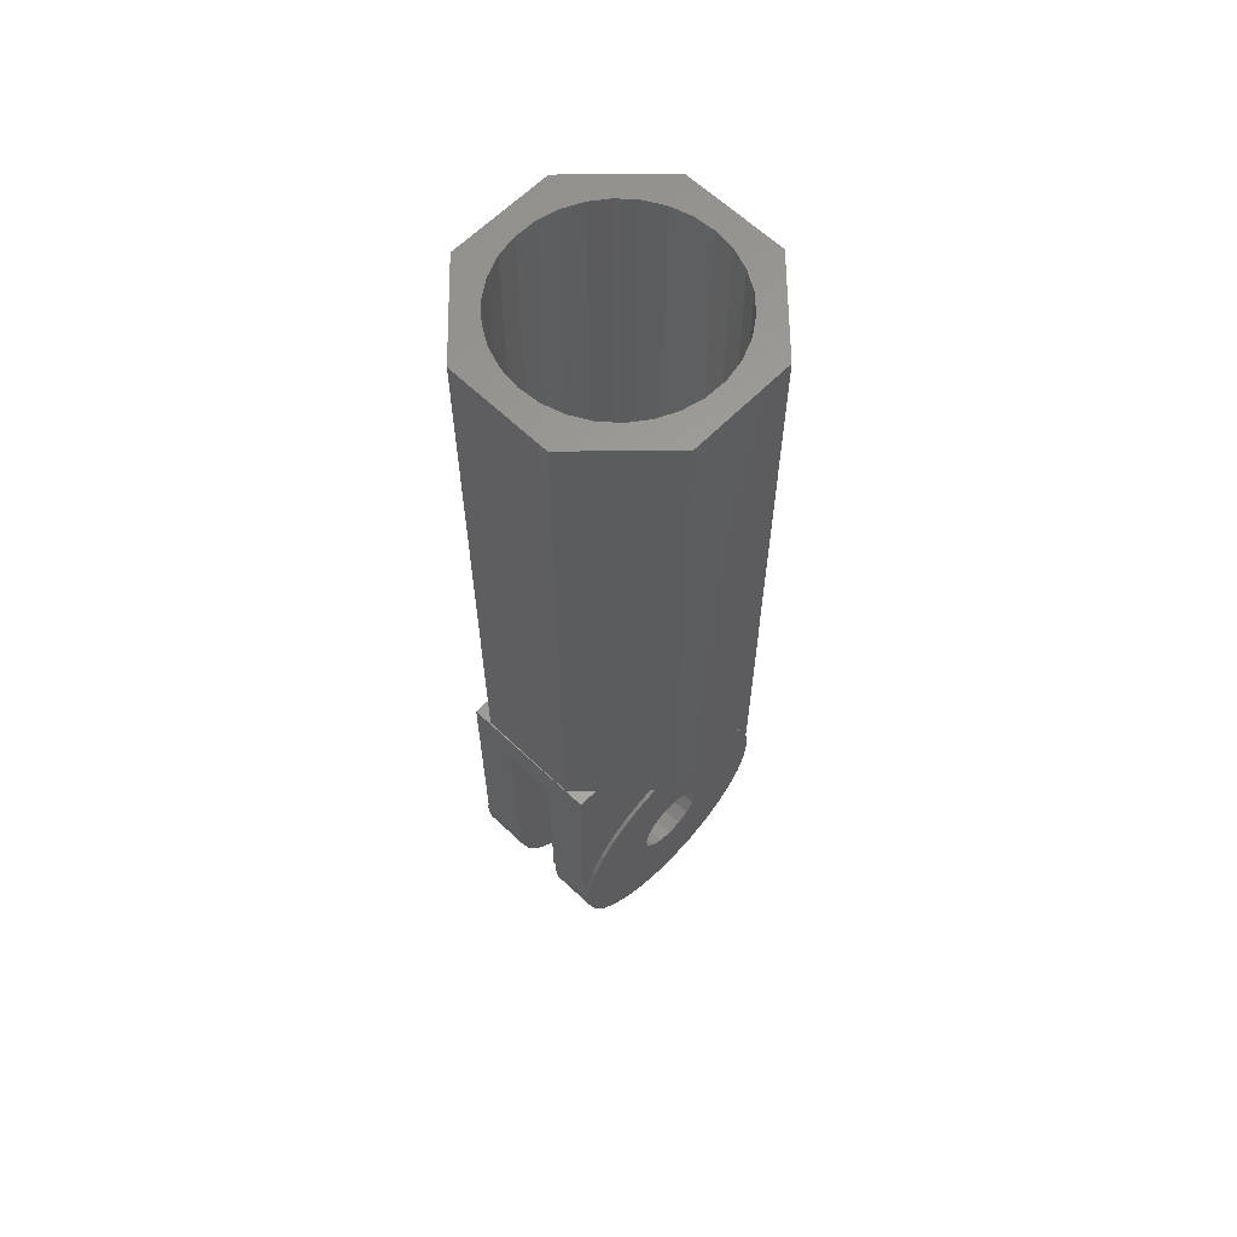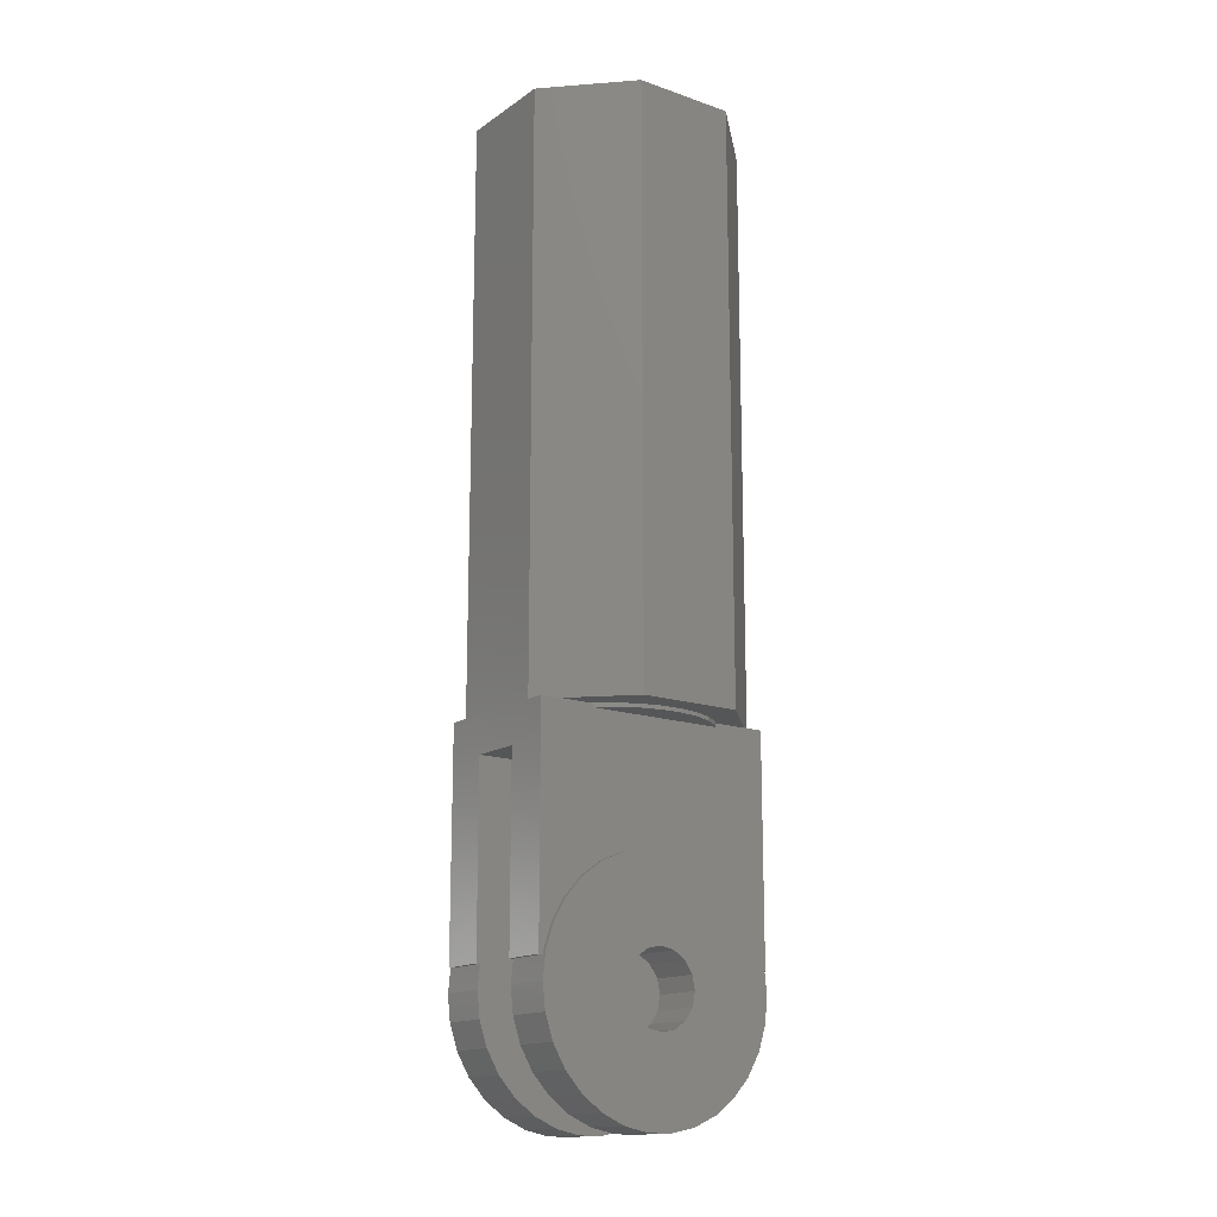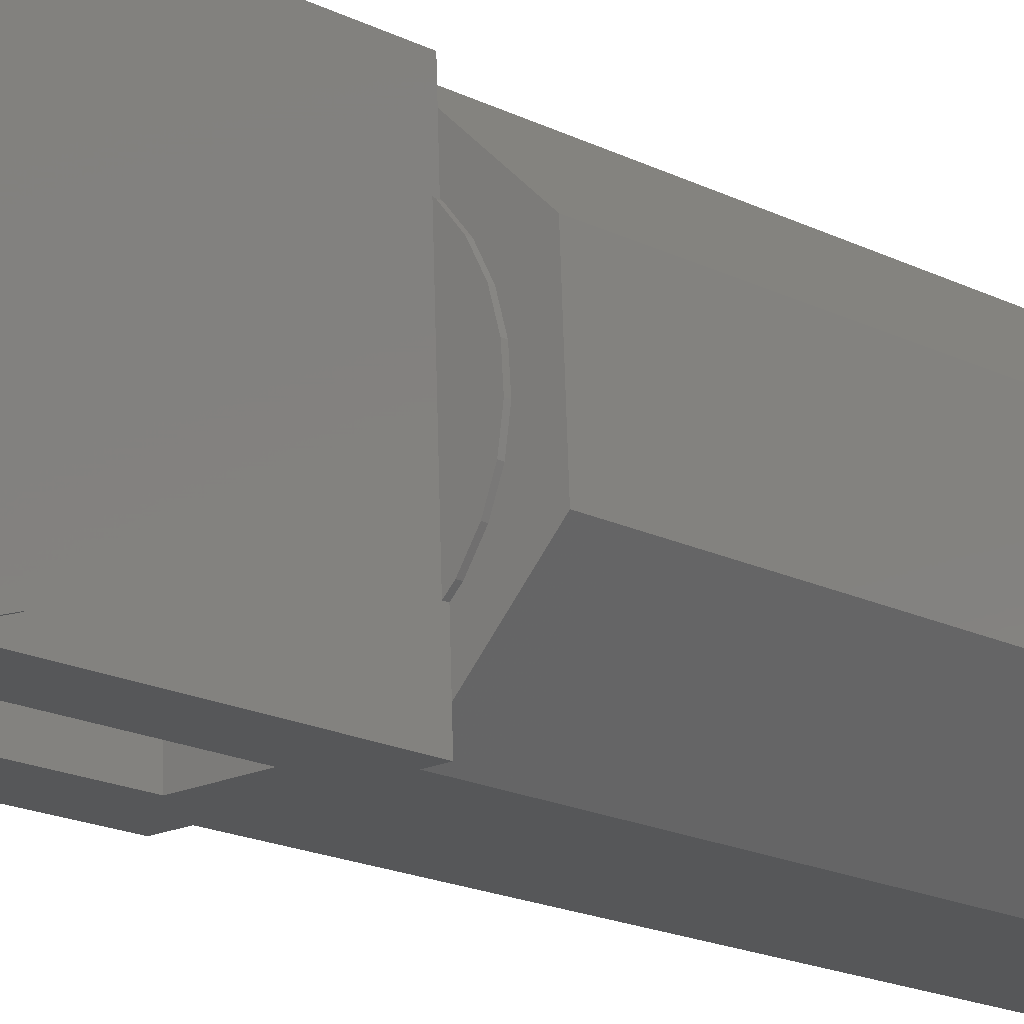
<metadata>
{"format":"stl","ext":"stl","renderer":"f3d","projection":"perspective","resolution":1024,"background":"white","views":[{"elev":61.9,"azim":-138.2,"up":"+Y"},{"elev":-15.5,"azim":51.7,"up":"+Y"},{"elev":-15.5,"azim":41.5,"up":"+Z"}]}
</metadata>
<code>
# stl→obj: 328 verts, 660 faces
v -4.082 -45 16.62
v 8.91 -40 17.07
v -10.08 -40 16.41
v 2.913 -45 16.86
v 2.913 -70 16.86
v 8.91 -70 17.07
v -10.08 -70 16.41
v -4.082 -70 16.62
v -7.607 -40 16.31
v -9.985 -40 13.72
v 6.156 -40 16.91
v 9.006 -40 14.3
v 8.931 -69.57 16.46
v 8.929 -70 16.51
v 8.968 -66.29 15.4
v 9.028 -63.3 13.67
v 9.109 -60.74 11.37
v 9.206 -58.71 8.577
v 9.316 -57.31 5.427
v 9.434 -56.59 2.055
v 9.554 -56.59 -1.392
v 9.672 -57.31 -4.764
v 9.782 -58.71 -7.913
v 9.88 -60.74 -10.7
v 9.161 -40.5 9.881
v 10.08 -40 -16.41
v 9.96 -63.3 -13.01
v 10.02 -66.29 -14.73
v 10.08 -70 -16.41
v 10.06 -69.57 -15.8
v 10.06 -70 -15.84
v 9.985 -40 -13.72
v 9.825 -40 -9.153
v 9.825 -40.5 -9.153
v 9.161 -40 9.881
v 2.933 -70 16.3
v 4.082 -70 -16.62
v 4.063 -70 -16.05
v 4.082 -45 -16.62
v 4.061 -76.43 -16.01
v 4.074 -73 -16.37
v 4.024 -79.71 -14.94
v 3.964 -82.7 -13.22
v 3.883 -85.26 -10.91
v 3.786 -87.29 -8.123
v 3.676 -88.69 -4.974
v 3.558 -89.41 -1.602
v 3.626 -76.54 -3.536
v 3.438 -89.41 1.846
v 3.569 -77.62 -1.913
v 3.32 -88.69 5.218
v 3.435 -77.62 1.913
v 3.21 -87.29 8.367
v 3.379 -76.54 3.536
v 3.113 -85.26 11.16
v 3.341 -74.91 4.619
v 3.032 -82.7 13.46
v 3.379 -69.46 3.536
v 2.972 -79.71 15.19
v 2.935 -76.43 16.25
v 2.922 -73 16.61
v 3.502 -68 4.868e-16
v 3.569 -68.38 -1.913
v 3.502 -78 5.099e-16
v 3.663 -74.91 -4.619
v 3.677 -73 -5
v 3.663 -71.09 -4.619
v 3.626 -69.46 -3.536
v 3.435 -68.38 1.913
v 3.341 -71.09 4.619
v 3.328 -73 5
v -2.913 -45 -16.86
v -4.061 -76.43 16.01
v -4.063 -70 16.05
v -4.074 -73 16.37
v -4.024 -79.71 14.94
v -3.964 -82.7 13.22
v -3.883 -85.26 10.91
v -3.786 -87.29 8.123
v -3.676 -88.69 4.974
v -3.558 -89.41 1.602
v -3.438 -89.41 -1.846
v -3.32 -88.69 -5.218
v -3.21 -87.29 -8.367
v -3.113 -85.26 -11.16
v -3.569 -77.62 1.913
v -3.626 -76.54 3.536
v -3.663 -74.91 4.619
v -3.341 -74.91 -4.619
v -3.379 -76.54 -3.536
v -2.972 -79.71 -15.19
v -3.328 -73 -5
v -2.935 -76.43 -16.25
v -2.933 -70 -16.3
v -2.913 -70 -16.86
v -3.435 -77.62 -1.913
v -3.502 -78 -4.868e-16
v -3.032 -82.7 -13.46
v -3.341 -71.09 -4.619
v -2.922 -73 -16.61
v -3.626 -69.46 3.536
v -3.379 -69.46 -3.536
v -3.569 -68.38 1.913
v -3.502 -68 -5.099e-16
v -3.435 -68.38 -1.913
v -3.677 -73 5
v -3.663 -71.09 4.619
v -10.06 -70 15.84
v -9.825 -40 9.153
v -9.825 -40.5 9.153
v -9.782 -58.71 7.913
v -9.161 -40.5 -9.881
v -9.161 -40 -9.881
v -9.006 -40 -14.3
v -9.672 -57.31 4.764
v -8.929 -70 -16.51
v -8.91 -40 -17.07
v -8.91 -70 -17.07
v -8.931 -69.57 -16.46
v -8.968 -66.29 -15.4
v -9.028 -63.3 -13.67
v -9.109 -60.74 -11.37
v -9.206 -58.71 -8.577
v -9.316 -57.31 -5.427
v -9.434 -56.59 -2.055
v -9.554 -56.59 1.392
v -9.88 -60.74 10.7
v -10.06 -69.57 15.8
v -10.02 -66.29 14.73
v -9.96 -63.3 13.01
v 16.31 40 7.607
v 6.156 40 16.91
v 16.31 -40 7.607
v 11.19 -40 7.549
v 9.378 -40 9.711
v 12.52 -40 5.057
v 13.29 -40 2.344
v 13.49 -40 -0.4711
v 13.1 -40 -3.266
v 16.91 -40 -6.156
v 12.13 -40 -5.918
v 10.64 -40 -8.311
v -16.91 -40 6.156
v -10.64 -40 8.311
v -16.31 -40 -7.607
v -9.378 -40 -9.711
v -11.19 -40 -7.549
v -12.52 -40 -5.057
v -13.29 -40 -2.344
v -13.49 -40 0.4711
v -13.1 -40 3.266
v -12.13 -40 5.918
v -7.607 40 16.31
v -16.91 40 6.156
v 9.378 -40.5 9.711
v 12.13 -40.5 -5.918
v 10.64 -40.5 -8.311
v 13.1 -40.5 -3.266
v 13.49 -40.5 -0.4711
v 13.29 -40.5 2.344
v 12.52 -40.5 5.057
v 11.19 -40.5 7.549
v 7.607 40 -16.31
v 16.91 40 -6.156
v 7.607 -40 -16.31
v -6.156 -40 -16.91
v 10.56 -69.57 -15.78
v 10.57 -73 -16.14
v 10.52 -66.29 -14.72
v 10.46 -63.3 -12.99
v 10.38 -60.74 -10.68
v 10.28 -58.71 -7.896
v 10.17 -57.31 -4.747
v 10.05 -56.59 -1.375
v 9.934 -56.59 2.073
v 9.816 -57.31 5.445
v 9.706 -58.71 8.594
v 9.609 -60.74 11.38
v 9.528 -63.3 13.69
v 9.468 -66.29 15.41
v 9.431 -69.57 16.48
v 9.418 -73 16.84
v 9.431 -76.43 16.48
v 9.468 -79.71 15.41
v 9.528 -82.7 13.69
v 9.609 -85.26 11.38
v 9.706 -87.29 8.594
v 9.816 -88.69 5.445
v 9.934 -89.41 2.073
v 10.05 -89.41 -1.375
v 10.17 -88.69 -4.747
v 10.28 -87.29 -7.896
v 10.38 -85.26 -10.68
v 10.46 -82.7 -12.99
v 10.52 -79.71 -14.72
v 10.56 -76.43 -15.78
v 9.883 -76.54 3.536
v 9.845 -74.91 4.619
v 9.831 -73 5
v 9.845 -71.09 4.619
v 9.883 -69.46 3.536
v 9.939 -68.38 1.913
v 10.01 -68 1.412e-15
v 10.07 -68.38 -1.913
v 10.13 -69.46 -3.536
v 10.17 -71.09 -4.619
v 10.18 -73 -5
v 10.17 -74.91 -4.619
v 10.13 -76.54 -3.536
v 10.07 -77.62 -1.913
v 10.01 -78 1.435e-15
v 9.939 -77.62 1.913
v -9.418 -73 -16.84
v -9.431 -69.57 -16.48
v -9.431 -76.43 -16.48
v -9.468 -79.71 -15.41
v -9.528 -82.7 -13.69
v -9.609 -85.26 -11.38
v -9.706 -87.29 -8.594
v -9.816 -88.69 -5.445
v -9.934 -89.41 -2.073
v -10.05 -89.41 1.375
v -10.17 -88.69 4.747
v -10.28 -87.29 7.896
v -10.38 -85.26 10.68
v -10.46 -82.7 12.99
v -10.52 -79.71 14.72
v -10.56 -76.43 15.78
v -10.57 -73 16.14
v -10.56 -69.57 15.78
v -10.17 -71.09 4.619
v -10.18 -73 5
v -10.17 -74.91 4.619
v -10.13 -76.54 3.536
v -10.07 -77.62 1.913
v -10.01 -78 -1.412e-15
v -9.939 -77.62 -1.913
v -9.883 -76.54 -3.536
v -9.845 -74.91 -4.619
v -9.831 -73 -5
v -9.845 -71.09 -4.619
v -9.883 -69.46 -3.536
v -9.939 -68.38 -1.913
v -10.01 -68 -1.435e-15
v -10.07 -68.38 1.913
v -10.13 -69.46 3.536
v -10.52 -66.29 14.72
v -10.46 -63.3 12.99
v -10.38 -60.74 10.68
v -10.28 -58.71 7.896
v -10.17 -57.31 4.747
v -10.05 -56.59 1.375
v -9.934 -56.59 -2.073
v -9.816 -57.31 -5.445
v -9.706 -58.71 -8.594
v -9.609 -60.74 -11.38
v -9.528 -63.3 -13.69
v -9.468 -66.29 -15.41
v -16.31 40 -7.607
v -6.156 40 -16.91
v -9.378 -40.5 -9.711
v -10.64 -40.5 8.311
v -13.1 -40.5 3.266
v -12.13 -40.5 5.918
v -13.49 -40.5 0.4711
v -13.29 -40.5 -2.344
v -12.52 -40.5 -5.057
v -11.19 -40.5 -7.549
v 13.49 40 -0.4711
v 6.338 40 -11.92
v -4.617 40 -12.69
v -11.19 40 -7.549
v -13.1 40 3.266
v 4.617 40 12.69
v 1.879 40 13.37
v -6.338 40 11.92
v -3.721 40 12.98
v -0.9417 40 13.47
v -8.678 40 10.34
v -10.64 40 8.311
v -13.49 40 0.4711
v -13.29 40 -2.344
v -12.13 40 5.918
v -7.154 40 -11.45
v -9.378 40 -9.711
v -12.52 40 -5.057
v -1.879 40 -13.37
v 3.721 40 -12.98
v 0.9417 40 -13.47
v 8.678 40 -10.34
v 10.64 40 -8.311
v 12.13 40 -5.918
v 13.1 40 -3.266
v 13.29 40 2.344
v 7.154 40 11.45
v 9.378 40 9.711
v 12.52 40 5.057
v 11.19 40 7.549
v 7.154 -35.5 11.45
v 4.617 -35.5 12.69
v 1.879 -35.5 13.37
v 9.378 -35.5 9.711
v 11.19 -35.5 7.549
v 12.52 -35.5 5.057
v 13.29 -35.5 2.344
v 13.49 -35.5 -0.4711
v 13.1 -35.5 -3.266
v 12.13 -35.5 -5.918
v 10.64 -35.5 -8.311
v 8.678 -35.5 -10.34
v 6.338 -35.5 -11.92
v 3.721 -35.5 -12.98
v 0.9417 -35.5 -13.47
v -1.879 -35.5 -13.37
v -4.617 -35.5 -12.69
v -7.154 -35.5 -11.45
v -9.378 -35.5 -9.711
v -11.19 -35.5 -7.549
v -12.52 -35.5 -5.057
v -13.29 -35.5 -2.344
v -13.49 -35.5 0.4711
v -13.1 -35.5 3.266
v -12.13 -35.5 5.918
v -10.64 -35.5 8.311
v -8.678 -35.5 10.34
v -6.338 -35.5 11.92
v -3.721 -35.5 12.98
v -0.9417 -35.5 13.47
f 1 2 3
f 4 5 6
f 7 8 3
f 4 2 1
f 6 2 4
f 8 1 3
f 3 9 10
f 11 9 3
f 11 3 2
f 11 2 12
f 12 2 6
f 13 12 14
f 14 12 6
f 15 12 13
f 16 12 15
f 17 12 16
f 18 12 17
f 19 12 18
f 20 12 19
f 21 12 20
f 22 12 21
f 23 12 22
f 24 12 23
f 25 12 24
f 26 24 27
f 26 27 28
f 29 28 30
f 29 30 31
f 26 28 29
f 26 32 24
f 32 33 24
f 33 34 24
f 34 25 24
f 25 35 12
f 14 6 5
f 36 14 5
f 37 38 39
f 40 38 41
f 42 38 40
f 39 38 42
f 39 42 43
f 39 43 44
f 39 44 45
f 39 45 46
f 39 46 47
f 48 47 49
f 50 49 51
f 52 51 53
f 54 53 55
f 56 55 57
f 58 57 59
f 39 59 60
f 39 60 61
f 39 61 36
f 39 36 5
f 39 5 4
f 62 39 63
f 54 55 56
f 52 53 54
f 64 51 52
f 50 51 64
f 48 49 50
f 65 47 48
f 66 39 65
f 39 47 65
f 67 39 66
f 68 39 67
f 63 39 68
f 58 39 69
f 39 62 69
f 70 57 58
f 39 58 59
f 71 57 70
f 56 57 71
f 1 72 39
f 4 1 39
f 73 74 75
f 76 74 73
f 8 74 72
f 77 74 76
f 78 74 77
f 79 74 78
f 80 74 79
f 81 74 80
f 82 74 81
f 83 74 82
f 84 74 83
f 85 74 84
f 86 74 85
f 87 88 74
f 89 90 91
f 92 89 93
f 72 94 95
f 1 8 72
f 96 97 98
f 99 92 100
f 72 74 101
f 102 99 94
f 72 101 103
f 72 104 94
f 72 103 104
f 104 105 94
f 94 99 100
f 105 102 94
f 100 92 93
f 93 89 91
f 91 90 98
f 106 107 74
f 90 96 98
f 98 97 85
f 97 86 85
f 87 74 86
f 107 101 74
f 88 106 74
f 74 8 7
f 108 74 7
f 3 10 7
f 7 10 109
f 7 109 110
f 111 110 112
f 112 113 114
f 111 112 115
f 116 117 118
f 119 117 116
f 120 117 119
f 121 117 120
f 122 117 121
f 123 117 122
f 124 117 123
f 125 117 124
f 126 117 125
f 112 114 115
f 127 110 111
f 128 7 129
f 130 110 127
f 129 110 130
f 7 110 129
f 108 7 128
f 115 114 117
f 115 117 126
f 131 132 11
f 133 131 12
f 12 131 11
f 133 12 35
f 134 133 135
f 135 133 35
f 136 133 134
f 137 133 136
f 138 133 137
f 139 133 138
f 140 133 139
f 32 139 141
f 32 141 142
f 32 142 33
f 140 139 32
f 109 10 143
f 144 109 143
f 114 113 145
f 113 146 145
f 146 147 145
f 147 148 145
f 148 149 145
f 145 150 143
f 150 151 143
f 151 152 143
f 152 144 143
f 149 150 145
f 153 154 9
f 10 154 143
f 9 154 10
f 11 132 153
f 9 11 153
f 135 35 25
f 155 135 25
f 155 25 34
f 156 155 157
f 157 155 34
f 158 155 156
f 159 155 158
f 160 155 159
f 161 155 160
f 162 155 161
f 33 142 157
f 34 33 157
f 163 164 140
f 165 163 32
f 32 163 140
f 117 166 26
f 117 114 166
f 166 165 26
f 32 26 165
f 26 29 39
f 26 39 117
f 95 117 72
f 39 72 117
f 117 95 118
f 39 29 37
f 29 31 38
f 37 29 38
f 167 168 30
f 31 168 41
f 30 168 31
f 31 41 38
f 169 167 28
f 28 167 30
f 170 169 27
f 27 169 28
f 171 170 24
f 24 170 27
f 172 171 23
f 23 171 24
f 173 172 22
f 22 172 23
f 174 173 21
f 21 173 22
f 175 174 20
f 20 174 21
f 176 175 19
f 19 175 20
f 177 176 18
f 18 176 19
f 178 177 17
f 17 177 18
f 16 179 178
f 17 16 178
f 15 180 179
f 16 15 179
f 13 181 180
f 15 13 180
f 14 182 181
f 14 36 61
f 61 182 14
f 13 14 181
f 183 182 61
f 60 183 61
f 184 183 60
f 59 184 60
f 185 184 59
f 57 185 59
f 186 185 57
f 55 186 57
f 187 186 55
f 53 187 55
f 188 187 53
f 51 188 53
f 189 188 51
f 49 189 51
f 190 189 49
f 47 190 49
f 191 190 47
f 46 191 47
f 192 191 46
f 45 192 46
f 193 192 45
f 44 193 45
f 193 44 194
f 194 44 43
f 194 43 195
f 195 43 42
f 195 42 196
f 196 42 40
f 196 40 168
f 168 40 41
f 54 56 197
f 197 56 198
f 56 71 198
f 198 71 199
f 70 200 71
f 71 200 199
f 58 201 70
f 70 201 200
f 58 69 202
f 201 58 202
f 69 62 203
f 202 69 203
f 62 63 204
f 203 62 204
f 63 68 205
f 204 63 205
f 68 67 206
f 205 68 206
f 67 66 207
f 206 67 207
f 207 66 65
f 208 207 65
f 208 65 48
f 209 208 48
f 48 50 209
f 209 50 210
f 50 64 210
f 210 64 211
f 64 52 211
f 211 52 212
f 52 54 212
f 212 54 197
f 95 94 116
f 118 95 116
f 94 100 116
f 116 100 213
f 116 213 214
f 116 214 119
f 93 215 100
f 100 215 213
f 91 216 93
f 93 216 215
f 98 217 91
f 91 217 216
f 85 218 98
f 98 218 217
f 85 84 219
f 218 85 219
f 84 83 220
f 219 84 220
f 83 82 221
f 220 83 221
f 82 81 222
f 221 82 222
f 81 80 223
f 222 81 223
f 80 79 224
f 223 80 224
f 79 78 225
f 224 79 225
f 78 77 226
f 225 78 226
f 77 76 227
f 226 77 227
f 76 73 228
f 227 76 228
f 73 75 229
f 228 73 229
f 229 75 74
f 128 229 108
f 108 229 74
f 230 229 128
f 231 107 232
f 232 107 106
f 233 232 88
f 88 232 106
f 234 233 87
f 87 233 88
f 235 234 86
f 86 234 87
f 236 235 97
f 97 235 86
f 237 236 96
f 96 236 97
f 238 237 90
f 90 237 96
f 89 239 238
f 90 89 238
f 92 240 239
f 89 92 239
f 241 240 92
f 99 241 92
f 242 241 99
f 102 242 99
f 243 242 102
f 105 243 102
f 244 243 105
f 104 244 105
f 245 244 104
f 103 245 104
f 246 245 103
f 101 246 103
f 246 101 231
f 231 101 107
f 230 128 129
f 247 230 129
f 247 129 130
f 248 247 130
f 248 130 127
f 249 248 127
f 127 111 249
f 249 111 250
f 111 115 250
f 250 115 251
f 115 126 251
f 251 126 252
f 126 125 252
f 252 125 253
f 125 124 253
f 253 124 254
f 124 123 254
f 254 123 255
f 123 122 255
f 255 122 256
f 122 121 256
f 256 121 257
f 121 120 257
f 257 120 258
f 120 119 258
f 258 119 214
f 259 260 145
f 114 260 166
f 145 260 114
f 146 113 261
f 261 113 112
f 112 110 262
f 263 112 264
f 264 112 262
f 265 112 263
f 266 112 265
f 267 112 266
f 268 112 267
f 261 112 268
f 109 144 110
f 110 144 262
f 269 131 164
f 270 164 163
f 271 163 260
f 272 260 259
f 273 259 154
f 132 131 274
f 132 274 153
f 274 275 153
f 276 153 277
f 153 278 277
f 279 153 276
f 280 153 279
f 281 259 273
f 153 280 154
f 282 259 281
f 280 283 154
f 283 273 154
f 271 260 284
f 285 260 272
f 282 286 259
f 286 272 259
f 284 260 285
f 287 163 271
f 270 163 288
f 289 163 287
f 288 163 289
f 290 164 270
f 291 164 290
f 292 164 291
f 293 164 292
f 294 131 269
f 295 131 296
f 297 131 294
f 298 131 297
f 296 131 298
f 274 131 295
f 278 153 275
f 269 164 293
f 164 131 133
f 140 164 133
f 156 157 142
f 141 156 142
f 158 156 141
f 139 158 141
f 159 158 139
f 138 159 139
f 160 159 138
f 137 160 138
f 161 160 137
f 136 161 137
f 162 161 136
f 134 162 136
f 155 162 134
f 135 155 134
f 144 152 262
f 262 152 264
f 152 151 264
f 264 151 263
f 151 150 263
f 263 150 265
f 150 149 265
f 265 149 266
f 149 148 266
f 266 148 267
f 148 147 267
f 267 147 268
f 147 146 268
f 268 146 261
f 154 259 143
f 143 259 145
f 163 165 260
f 260 165 166
f 181 182 183
f 185 181 184
f 184 181 183
f 186 181 185
f 187 181 186
f 188 181 187
f 189 181 188
f 190 181 189
f 191 181 190
f 192 181 191
f 193 181 192
f 212 181 193
f 200 201 181
f 208 209 195
f 207 208 196
f 170 181 169
f 171 181 170
f 172 181 171
f 173 181 172
f 174 181 173
f 175 181 174
f 176 181 175
f 177 181 176
f 178 181 177
f 179 181 178
f 180 181 179
f 210 211 194
f 206 207 168
f 202 181 201
f 203 181 202
f 204 205 169
f 169 181 203
f 205 206 167
f 169 205 167
f 167 206 168
f 203 204 169
f 168 207 196
f 196 208 195
f 195 209 194
f 199 200 181
f 209 210 194
f 194 211 193
f 197 181 212
f 198 181 197
f 211 212 193
f 198 199 181
f 229 230 228
f 228 230 247
f 228 247 248
f 228 248 249
f 228 249 250
f 228 250 251
f 228 251 252
f 228 252 253
f 228 253 254
f 228 254 255
f 245 255 256
f 243 256 257
f 242 257 258
f 241 258 214
f 240 214 213
f 239 213 215
f 238 215 216
f 228 216 217
f 228 217 218
f 228 218 219
f 228 219 220
f 228 220 221
f 228 221 222
f 228 222 223
f 228 223 224
f 228 224 225
f 228 225 226
f 228 226 227
f 233 228 232
f 234 228 233
f 237 216 236
f 228 234 235
f 228 235 236
f 228 236 216
f 238 216 237
f 239 215 238
f 241 214 240
f 246 228 245
f 242 258 241
f 240 213 239
f 244 256 243
f 228 255 245
f 231 228 246
f 232 228 231
f 243 257 242
f 245 256 244
f 299 300 295
f 295 300 274
f 301 275 300
f 300 275 274
f 302 299 296
f 296 299 295
f 303 302 298
f 298 302 296
f 304 303 297
f 297 303 298
f 305 304 294
f 294 304 297
f 306 305 269
f 269 305 294
f 307 306 293
f 293 306 269
f 308 307 292
f 292 307 293
f 309 308 291
f 291 308 292
f 310 309 290
f 290 309 291
f 270 311 310
f 290 270 310
f 288 312 311
f 270 288 311
f 289 313 312
f 288 289 312
f 287 314 313
f 289 287 313
f 271 315 314
f 287 271 314
f 316 315 271
f 284 316 271
f 317 316 284
f 285 317 284
f 318 317 285
f 272 318 285
f 319 318 272
f 286 319 272
f 320 319 286
f 282 320 286
f 321 320 282
f 281 321 282
f 322 321 281
f 273 322 281
f 323 322 273
f 283 323 273
f 324 323 283
f 280 324 283
f 325 324 280
f 279 325 280
f 325 279 326
f 326 279 276
f 326 276 327
f 327 276 277
f 327 277 328
f 328 277 278
f 328 278 301
f 301 278 275
f 300 299 301
f 301 299 302
f 301 302 303
f 301 303 304
f 301 304 305
f 301 305 306
f 301 306 307
f 301 307 308
f 301 308 309
f 301 309 310
f 301 310 311
f 301 311 312
f 301 312 313
f 301 313 314
f 301 314 315
f 301 315 316
f 301 316 317
f 301 317 318
f 301 318 319
f 301 319 320
f 301 320 321
f 301 321 322
f 301 322 323
f 301 323 324
f 301 324 325
f 301 325 326
f 301 326 327
f 301 327 328

</code>
